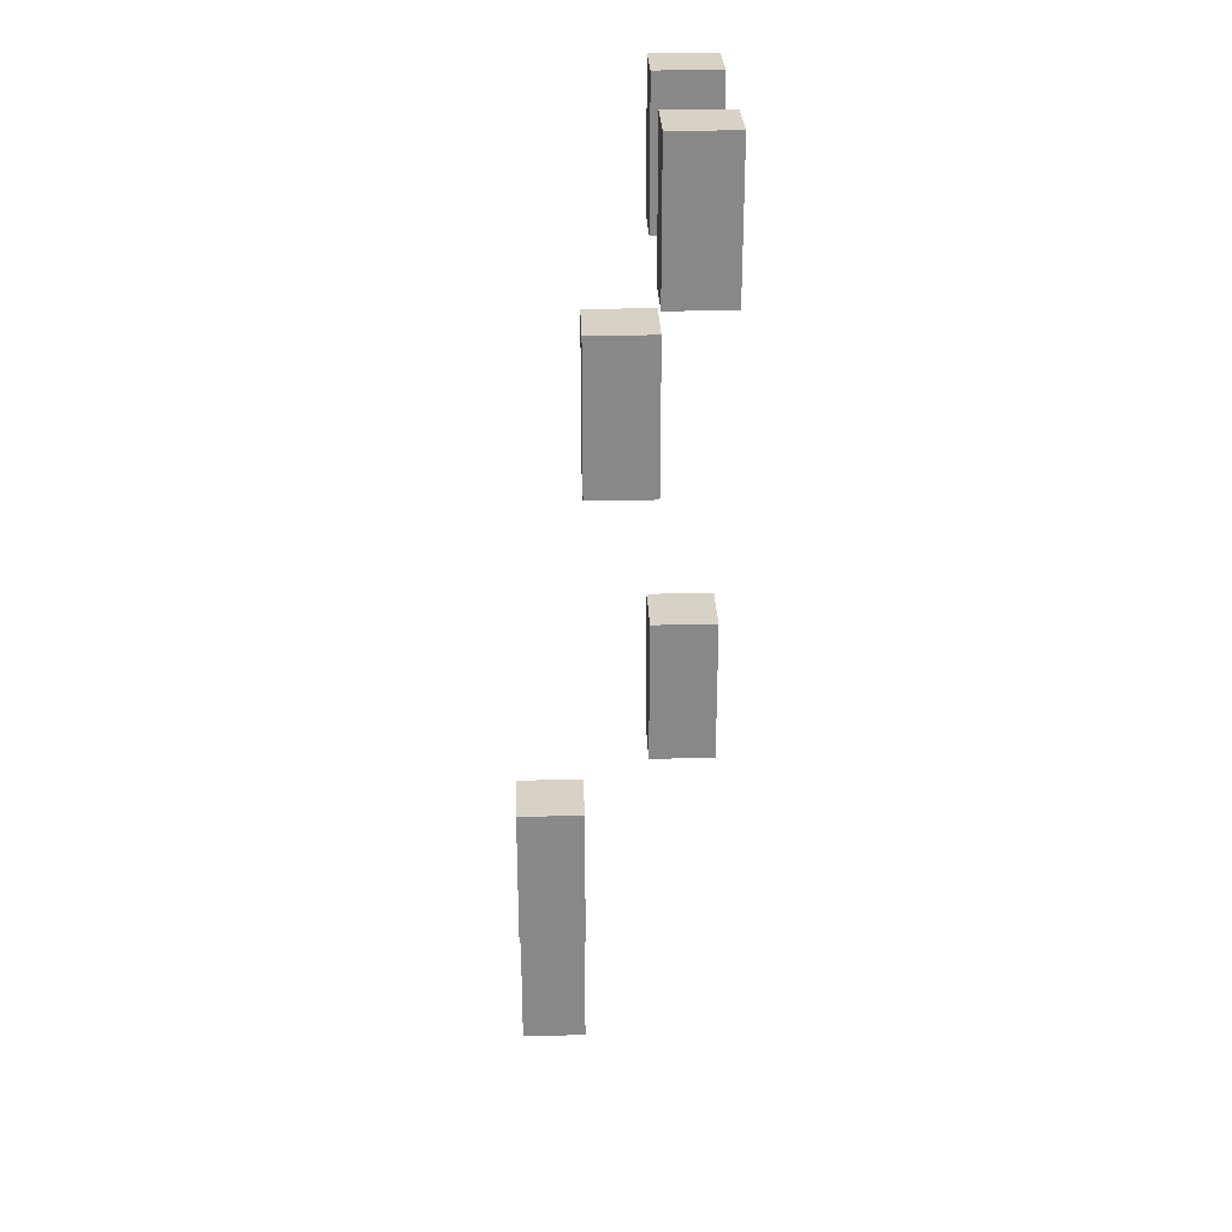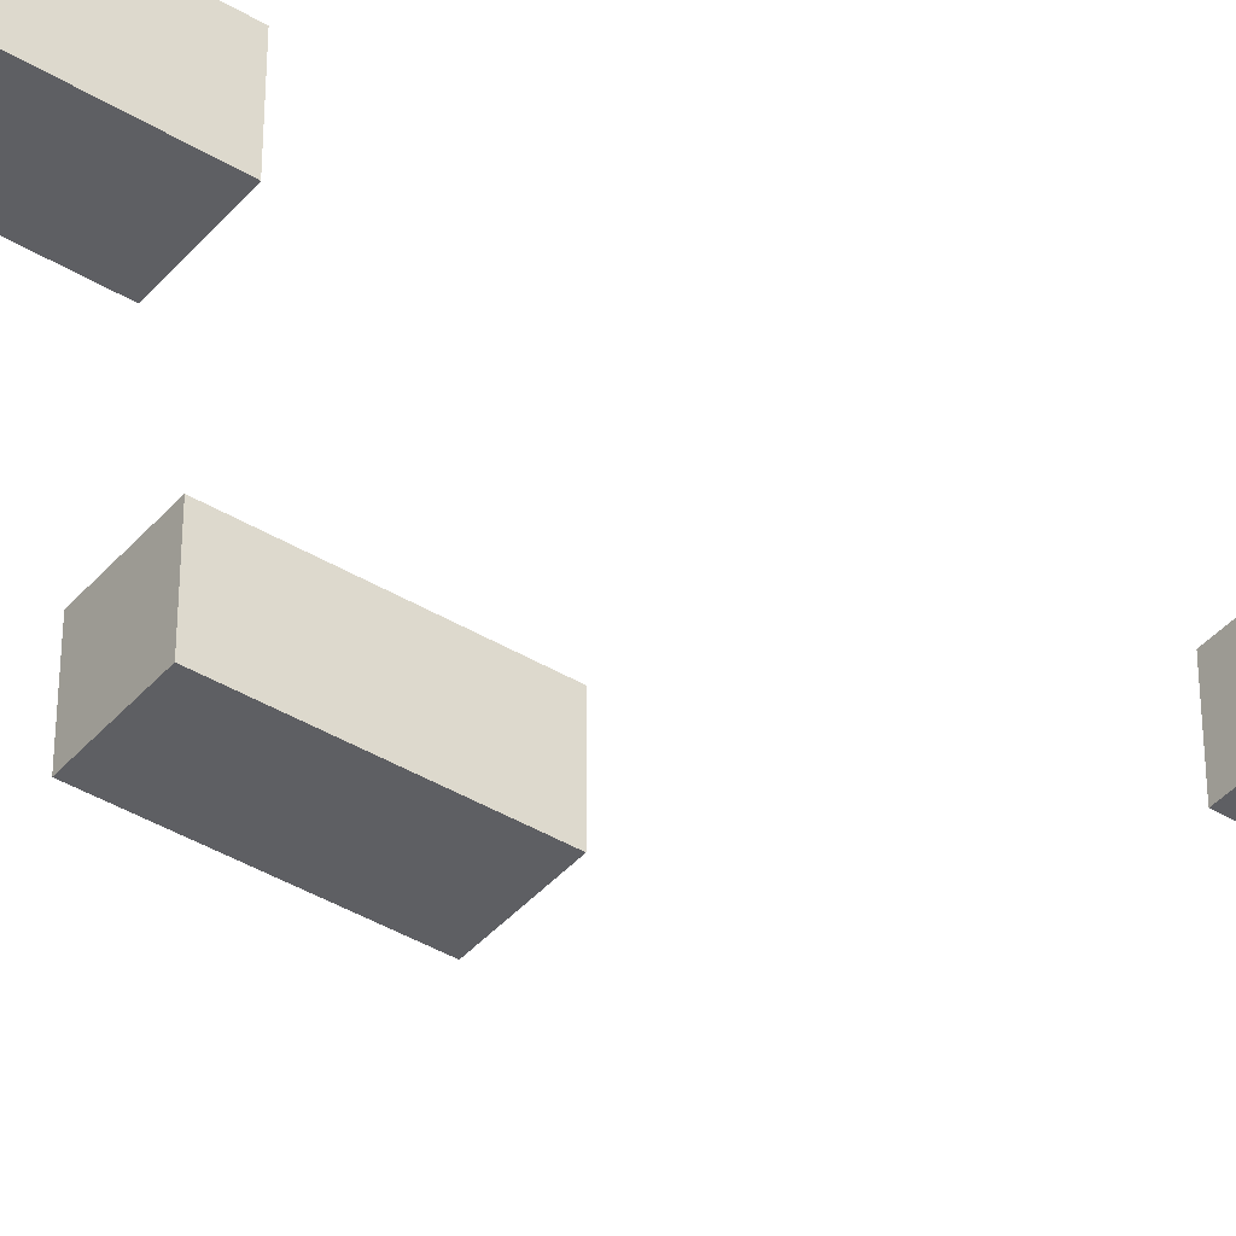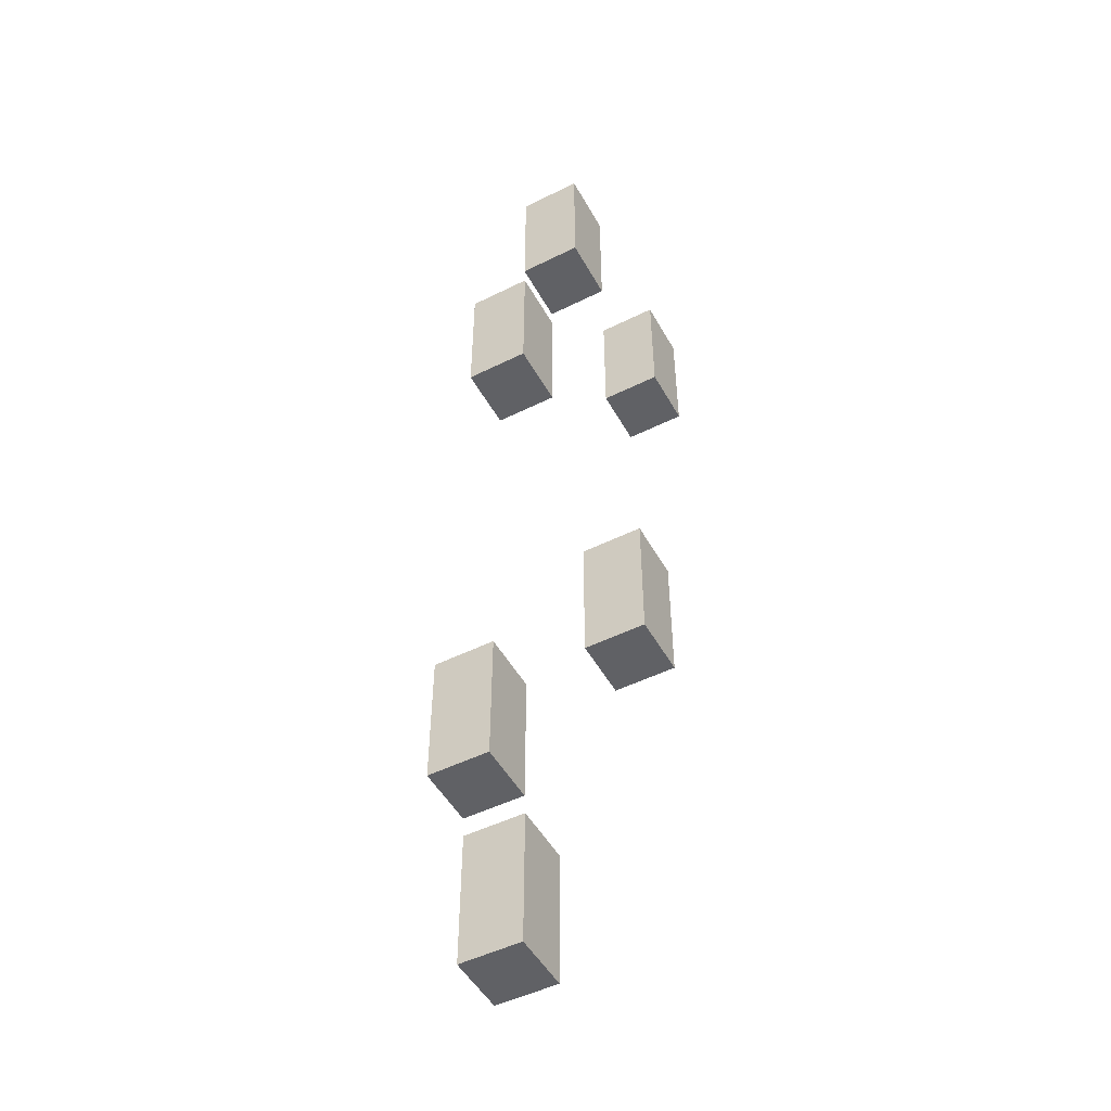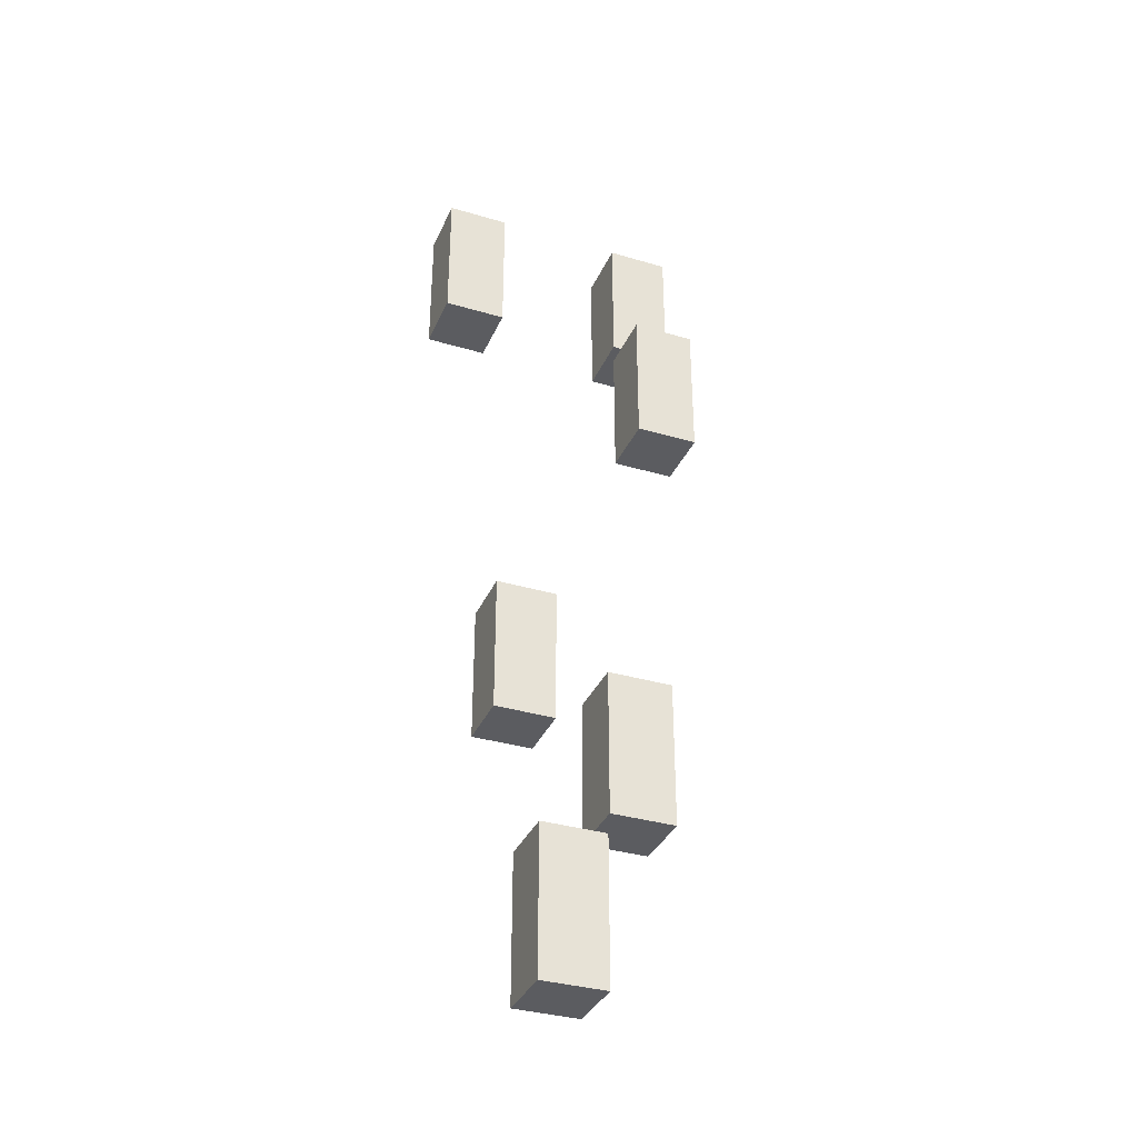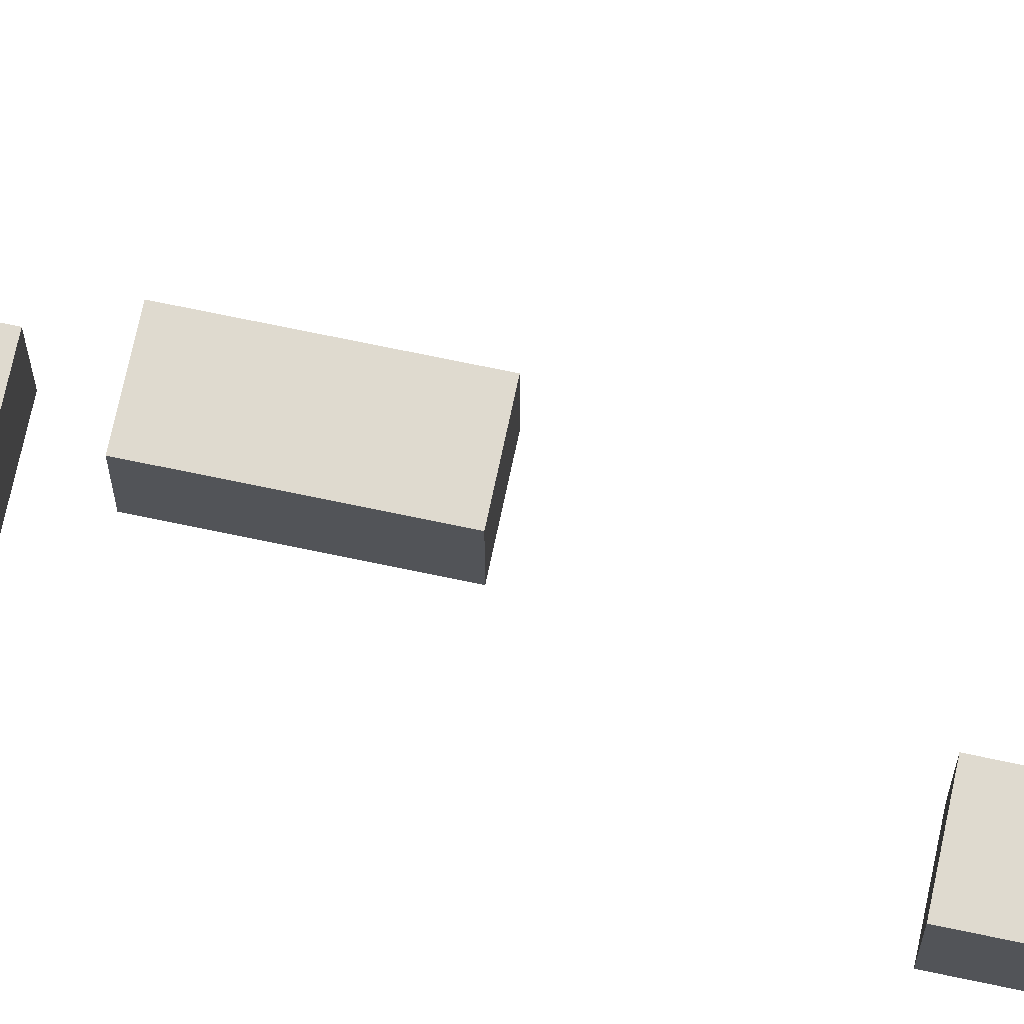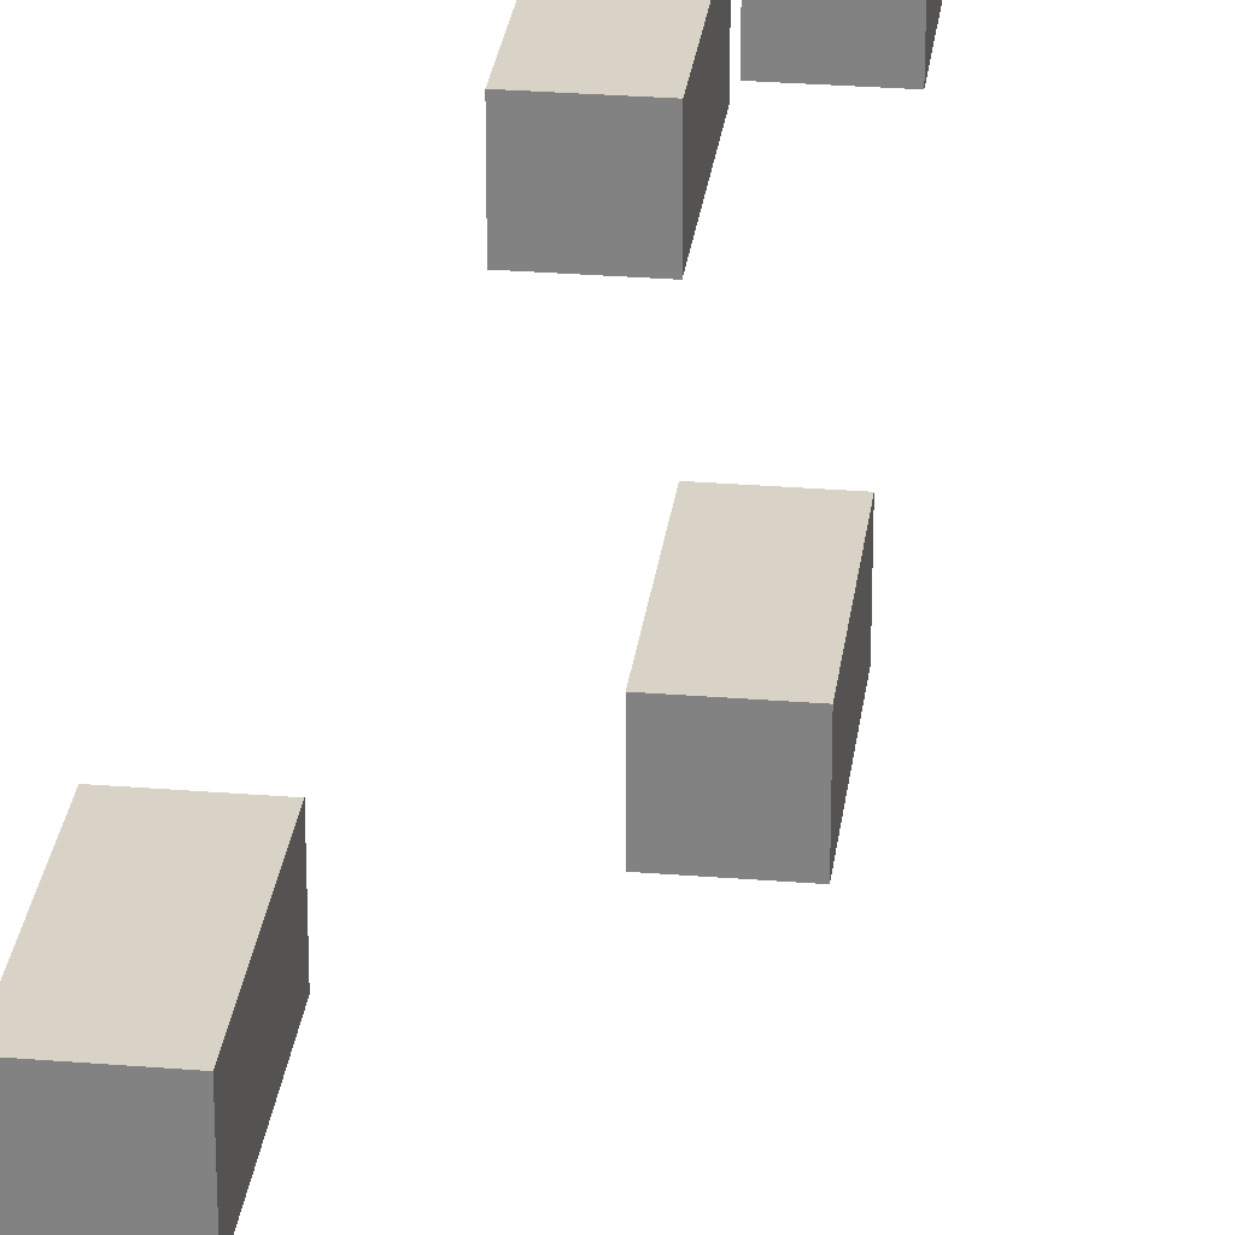
<metadata>
{"format":"obj","ext":"obj","renderer":"f3d","projection":"perspective","resolution":1024,"background":"white","views":[{"elev":27.5,"azim":-91.9,"up":"+Z"},{"elev":-40.7,"azim":-126.6,"up":"+Y"},{"elev":-50.3,"azim":-61.5,"up":"+Z"},{"elev":-34.9,"azim":158.4,"up":"+Z"},{"elev":70.9,"azim":-78.1,"up":"+Y"},{"elev":28.0,"azim":7.0,"up":"+Y"}]}
</metadata>
<code>
o Cube.001
v 0.4807 0.7715 3.08
v 0.4807 1.078 3.08
v 0.4807 0.7715 2.386
v 0.4807 1.078 2.386
v 0.7876 0.7715 3.08
v 0.7876 1.078 3.08
v 0.7876 0.7715 2.386
v 0.7876 1.078 2.386
f 1 2 4 3
f 3 4 8 7
f 7 8 6 5
f 5 6 2 1
f 3 7 5 1
f 8 4 2 6
o Cube.004
v -0.4617 0.7715 3.08
v -0.4617 1.078 3.08
v -0.4617 0.7715 2.386
v -0.4617 1.078 2.386
v -0.1548 0.7715 3.08
v -0.1548 1.078 3.08
v -0.1548 0.7715 2.386
v -0.1548 1.078 2.386
f 9 10 12 11
f 11 12 16 15
f 15 16 14 13
f 13 14 10 9
f 11 15 13 9
f 16 12 10 14
o Cube.014
v -0.4617 1.075 2.291
v -0.4617 1.381 2.291
v -0.4617 1.075 1.597
v -0.4617 1.381 1.597
v -0.1548 1.075 2.291
v -0.1548 1.381 2.291
v -0.1548 1.075 1.597
v -0.1548 1.381 1.597
f 17 18 20 19
f 19 20 24 23
f 23 24 22 21
f 21 22 18 17
f 19 23 21 17
f 24 20 18 22
o Cube.046_Cube.049
v 0.4754 1.38 -1.575
v 0.4754 1.687 -1.575
v 0.4754 1.38 -0.8814
v 0.4754 1.687 -0.8814
v 0.1686 1.38 -1.575
v 0.1686 1.687 -1.575
v 0.1686 1.38 -0.8814
v 0.1686 1.687 -0.8814
f 25 26 28 27
f 27 28 32 31
f 31 32 30 29
f 29 30 26 25
f 27 31 29 25
f 32 28 26 30
o Cube.045_Cube.048
v 0.1607 1.38 -0.7862
v 0.1607 1.687 -0.7862
v 0.1607 1.38 -0.09226
v 0.1607 1.687 -0.09226
v -0.1461 1.38 -0.7862
v -0.1461 1.687 -0.7862
v -0.1461 1.38 -0.09226
v -0.1461 1.687 -0.09226
f 33 34 36 35
f 35 36 40 39
f 39 40 38 37
f 37 38 34 33
f 35 39 37 33
f 40 36 34 38
o Cube.032_Cube.036
v 0.4754 0.7715 0.006757
v 0.4754 1.078 0.006757
v 0.4754 0.7715 0.7007
v 0.4754 1.078 0.7007
v 0.1686 0.7715 0.006757
v 0.1686 1.078 0.006757
v 0.1686 0.7715 0.7007
v 0.1686 1.078 0.7007
f 41 42 44 43
f 43 44 48 47
f 47 48 46 45
f 45 46 42 41
f 43 47 45 41
f 48 44 42 46

</code>
